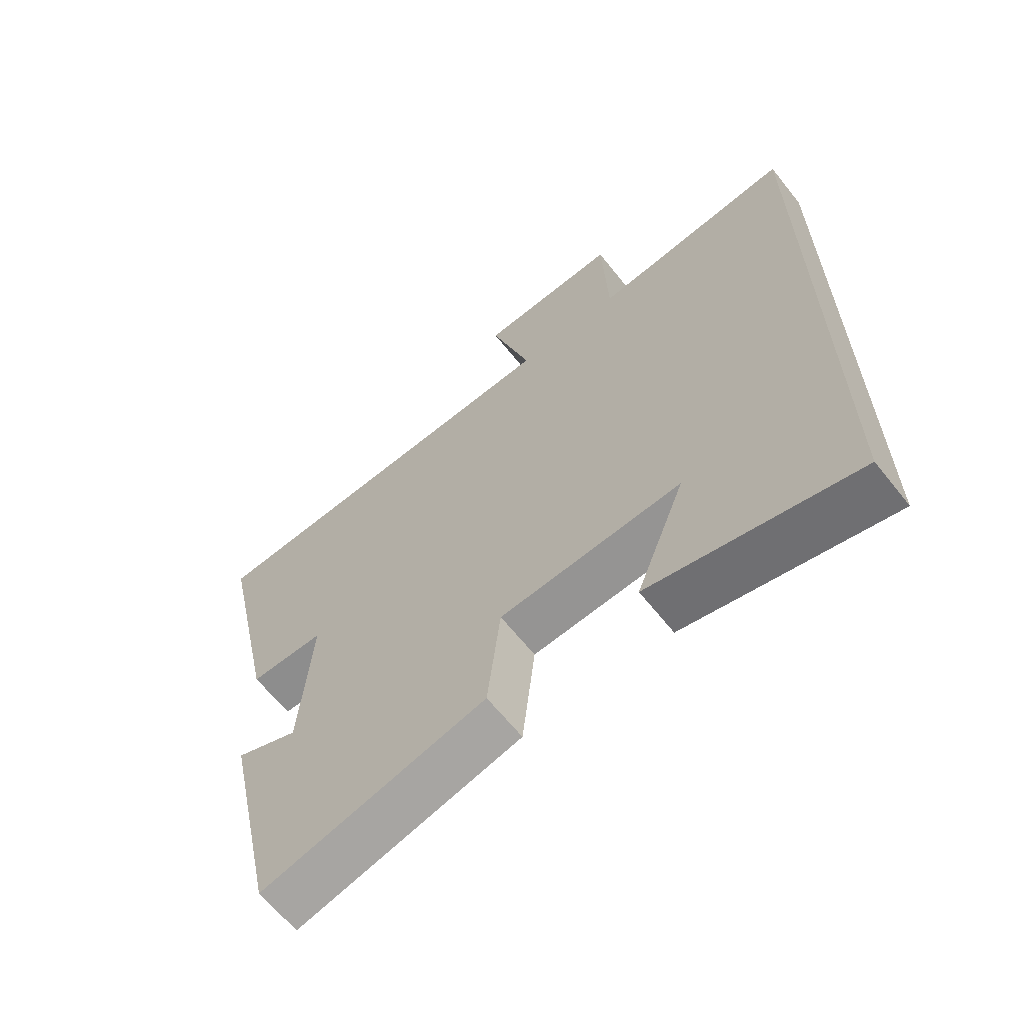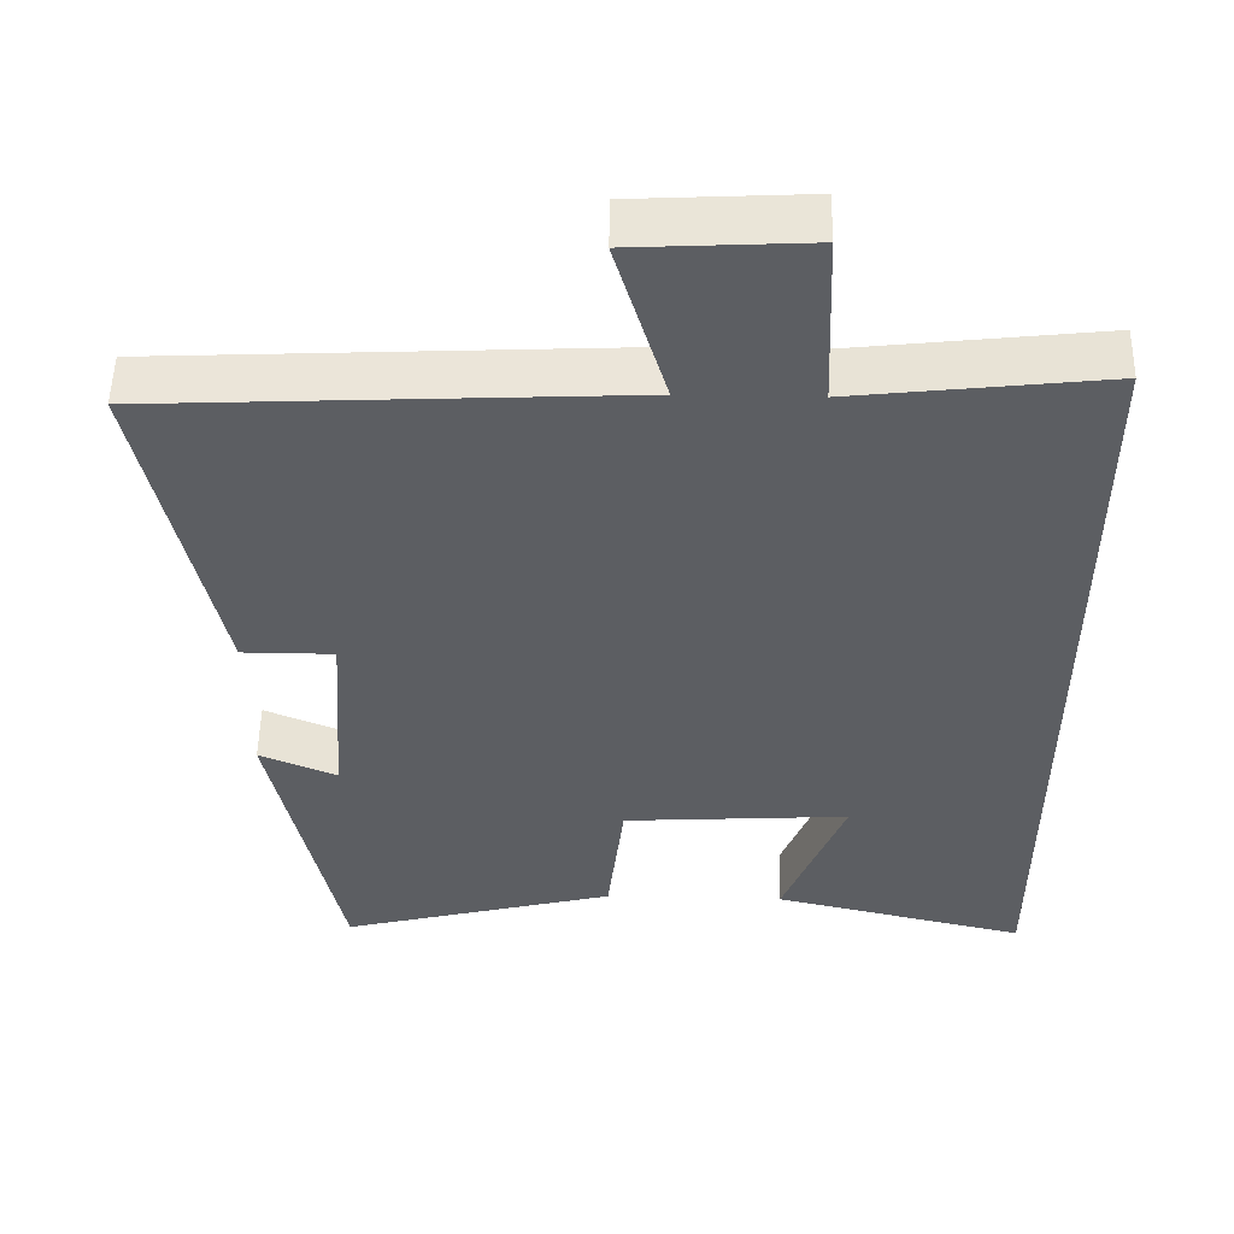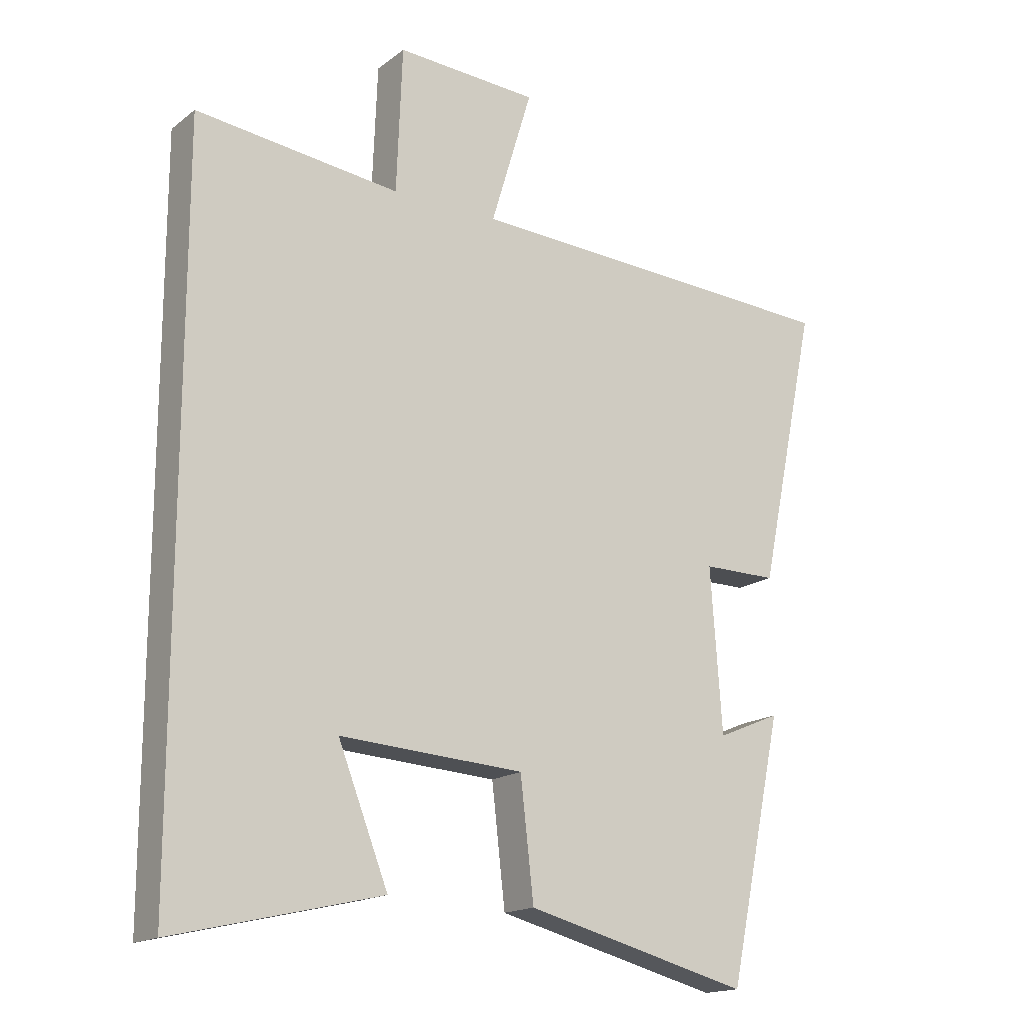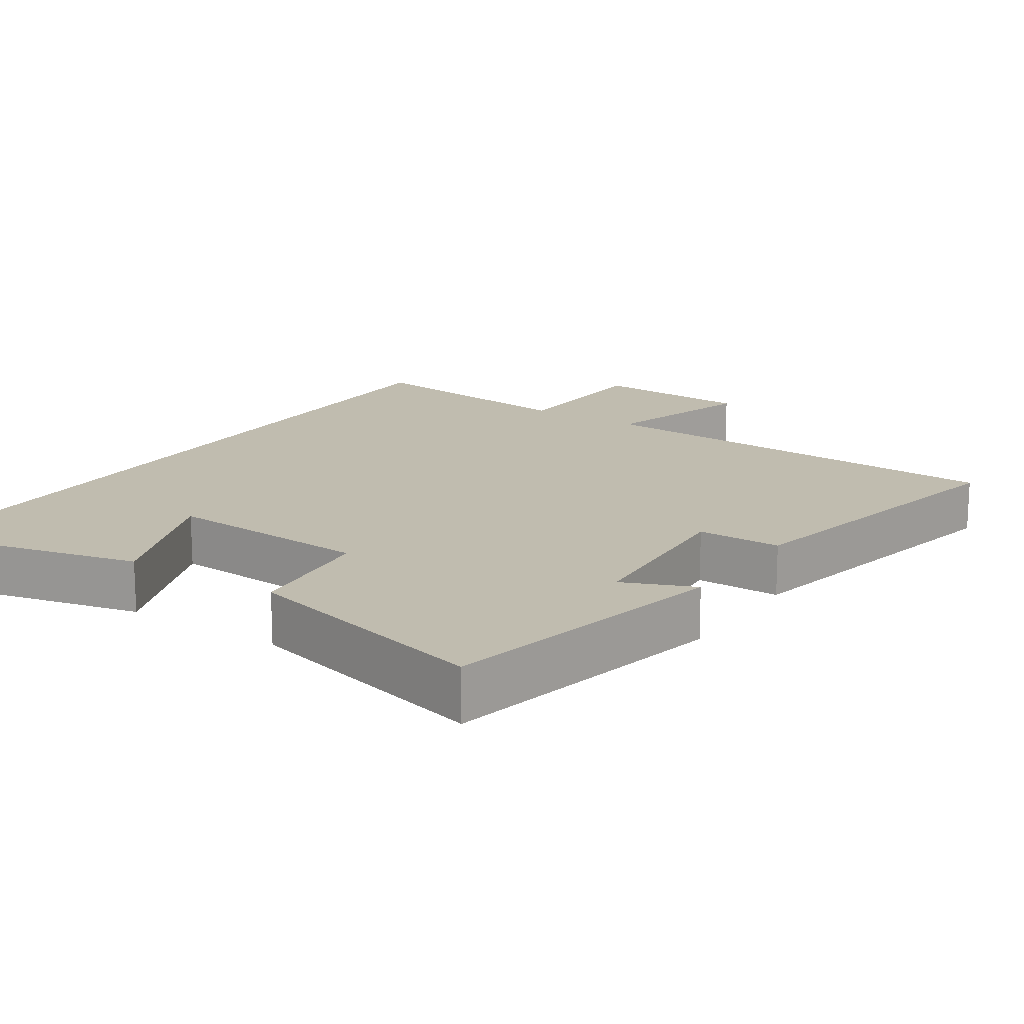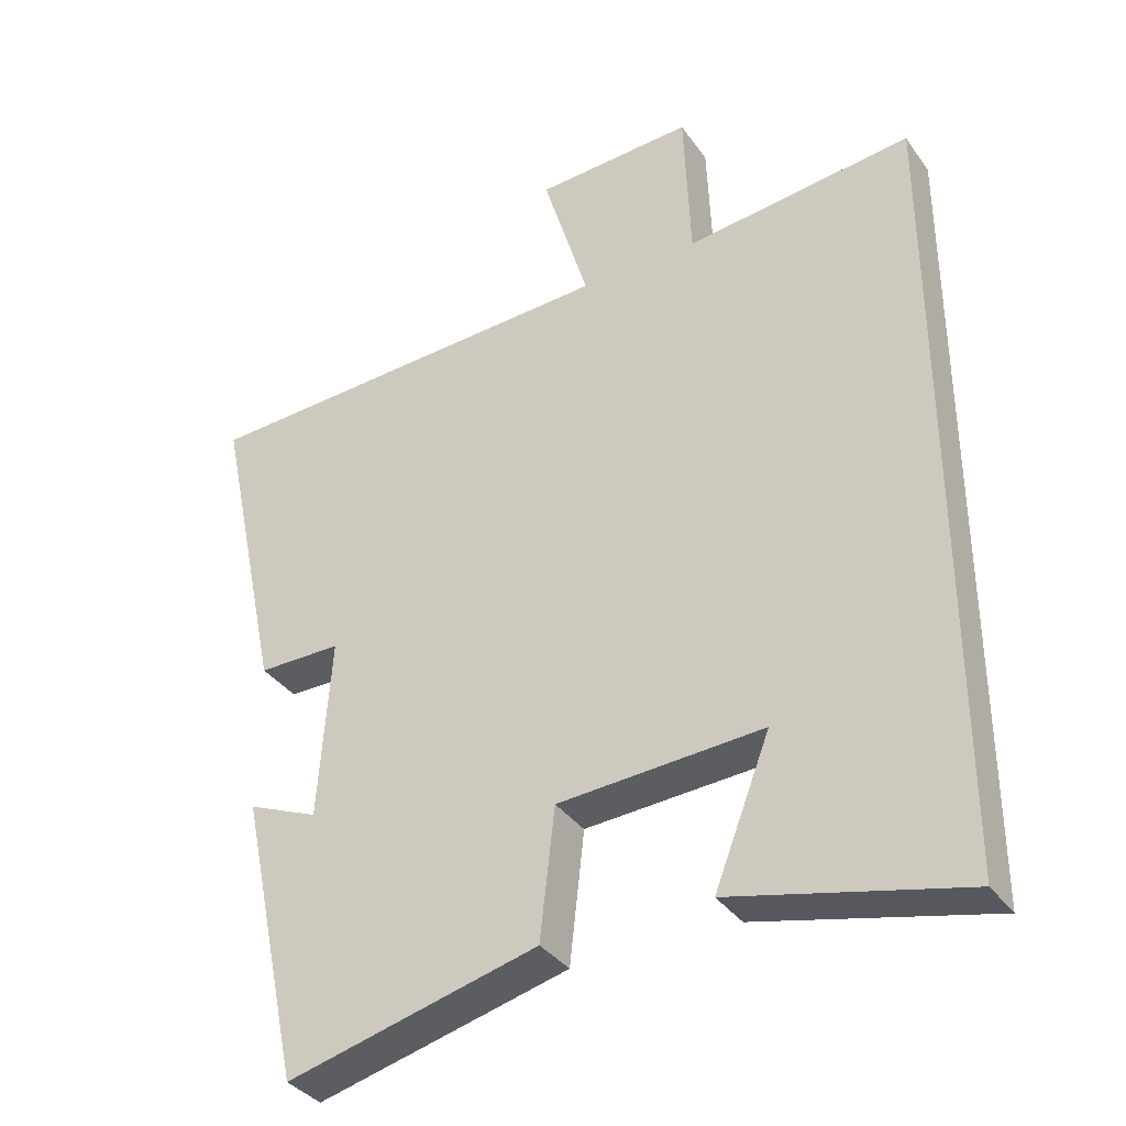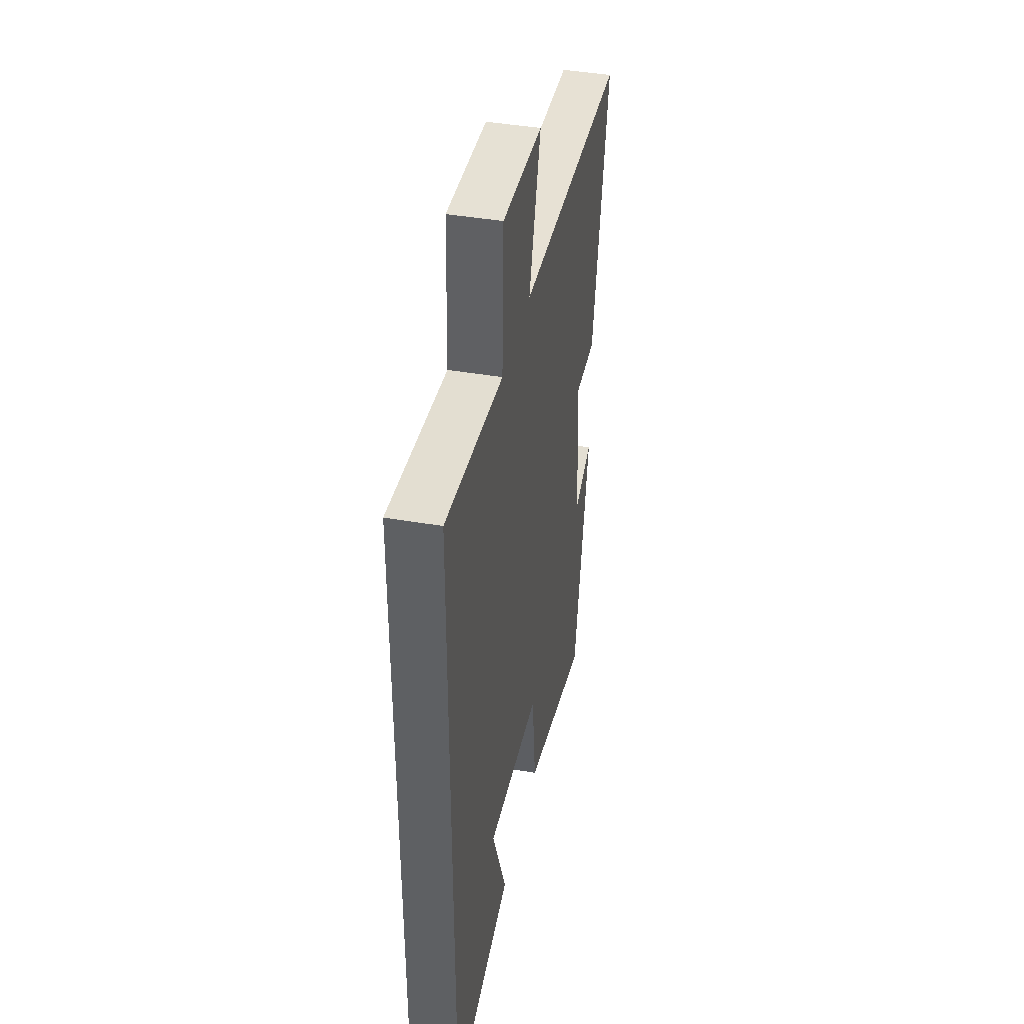
<metadata>
{"format":"obj","ext":"obj","renderer":"f3d","projection":"perspective","resolution":1024,"background":"white","views":[{"elev":-64.6,"azim":38.6,"up":"+Z"},{"elev":52.1,"azim":1.2,"up":"+Z"},{"elev":-16.9,"azim":145.6,"up":"+Z"},{"elev":16.3,"azim":-146.5,"up":"+Y"},{"elev":-35.7,"azim":30.6,"up":"+Z"},{"elev":42.1,"azim":101.8,"up":"+Z"}]}
</metadata>
<code>
v -0.593 0.07 0.471
v 0.011 0.07 0.5
v -0.054 0.07 0.716
v 0.17 0.07 0.728
v 0.179 0.07 0.5
v 0.5 0.07 0.537
v 0.5 0.07 -0.576
v 0.174 0.07 -0.5
v 0.253 0.07 -0.298
v -0.037 0.07 -0.316
v -0.058 0.07 -0.5
v -0.413 0.07 -0.591
v -0.5 0.07 -0.182
v -0.4 0.07 -0.224
v -0.382 0.07 0.032
v -0.5 0.07 0.032
v -0.593 0 0.471
v 0.011 0 0.5
v -0.054 0 0.716
v 0.17 0 0.728
v 0.179 0 0.5
v 0.5 0 0.537
v 0.5 0 -0.576
v 0.174 0 -0.5
v 0.253 0 -0.298
v -0.037 0 -0.316
v -0.058 0 -0.5
v -0.413 0 -0.591
v -0.5 0 -0.182
v -0.4 0 -0.224
v -0.382 0 0.032
v -0.5 0 0.032
f 15 16 1 2
f 14 15 2
f 11 12 13 14
f 10 11 14 2
f 9 10 2
f 7 8 9
f 5 6 7 9
f 5 9 2 3
f 3 4 5
f 18 17 32 31
f 18 31 30
f 30 29 28 27
f 18 30 27 26
f 18 26 25
f 25 24 23
f 25 23 22 21
f 19 18 25 21
f 21 20 19
f 1 17 18 2
f 2 18 19 3
f 3 19 20 4
f 4 20 21 5
f 5 21 22 6
f 6 22 23 7
f 7 23 24 8
f 8 24 25 9
f 9 25 26 10
f 10 26 27 11
f 11 27 28 12
f 12 28 29 13
f 13 29 30 14
f 14 30 31 15
f 15 31 32 16
f 16 32 17 1

</code>
